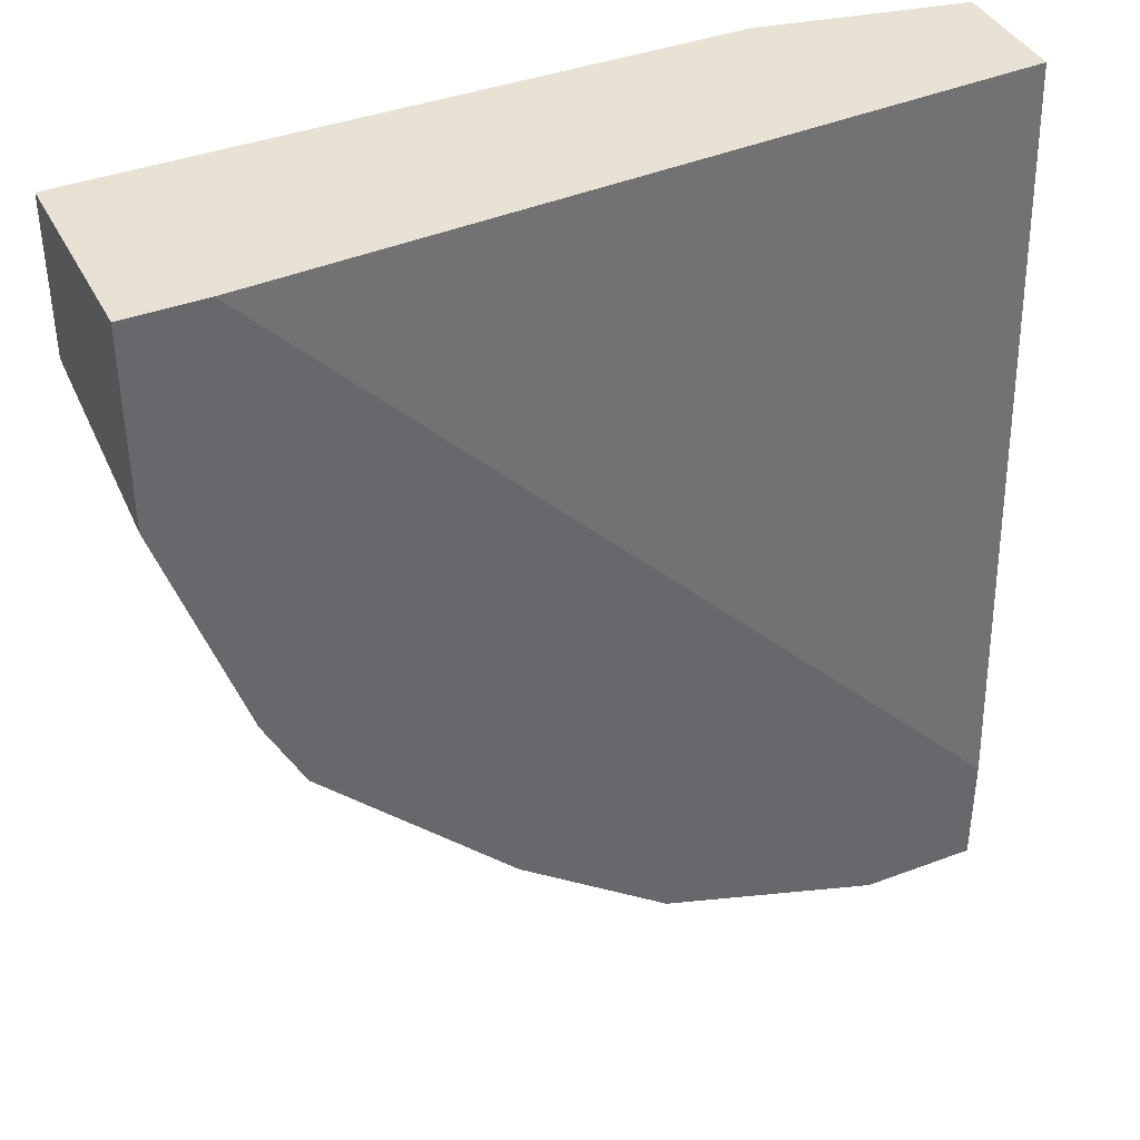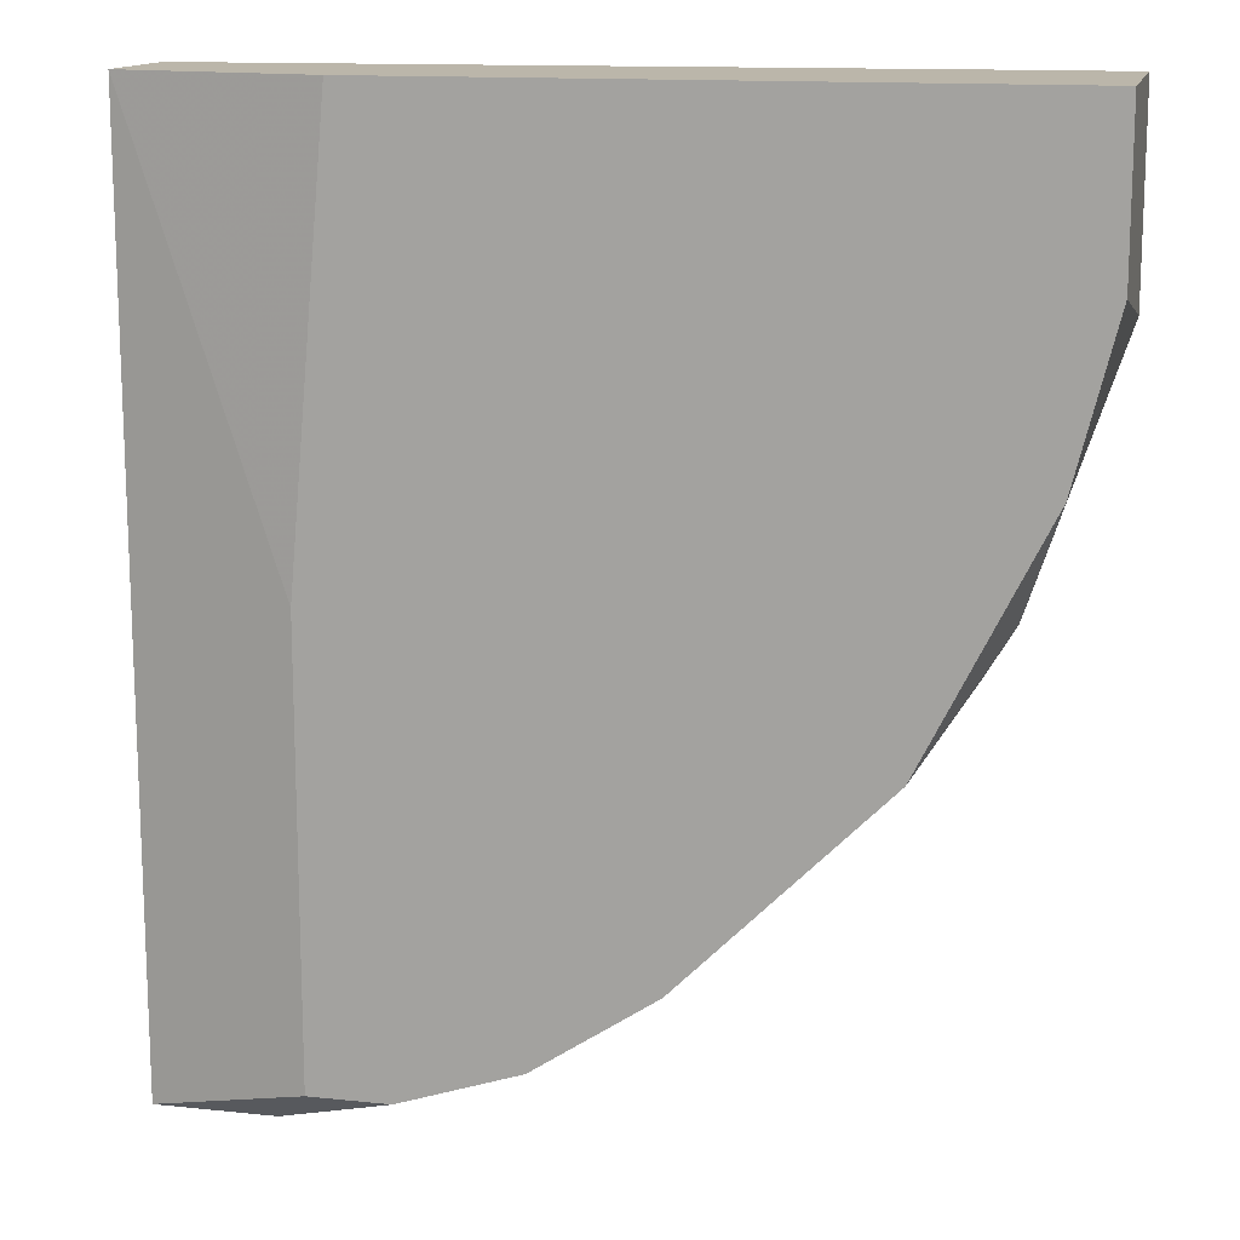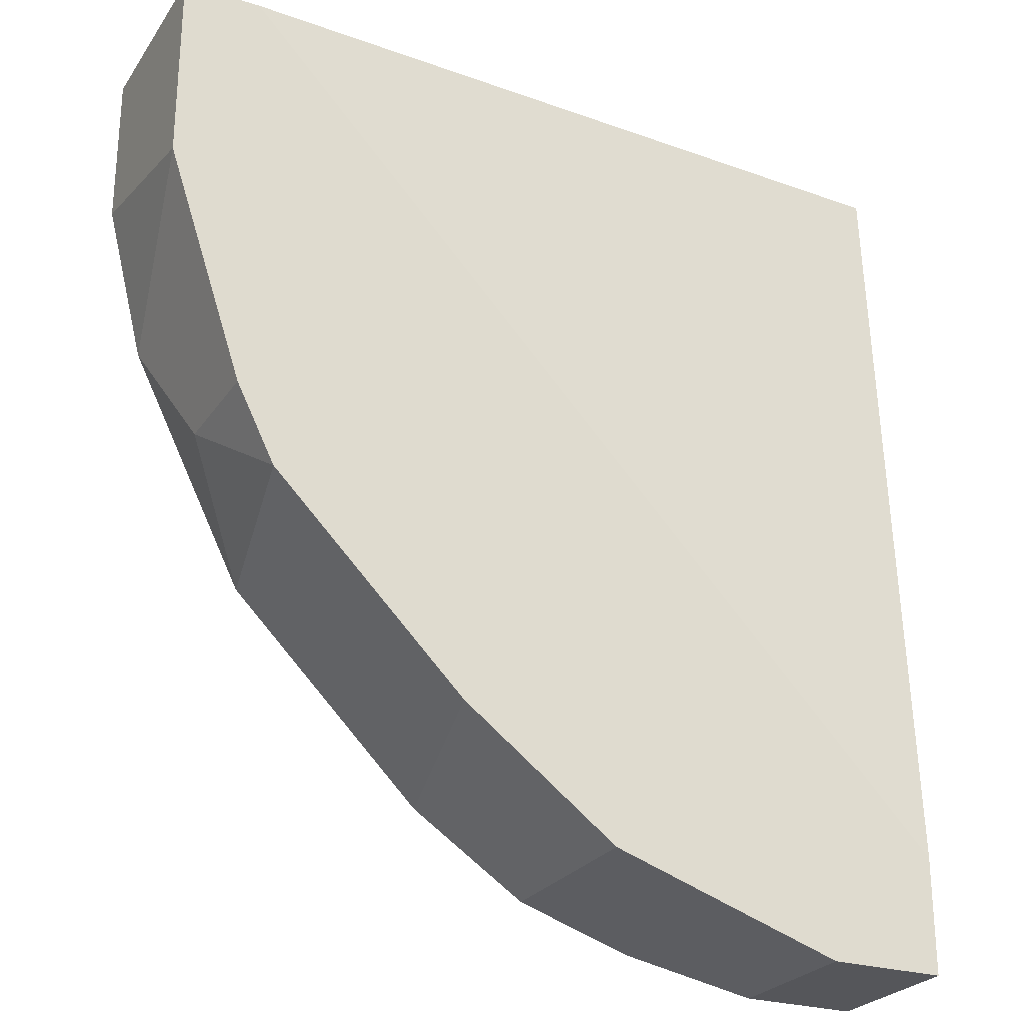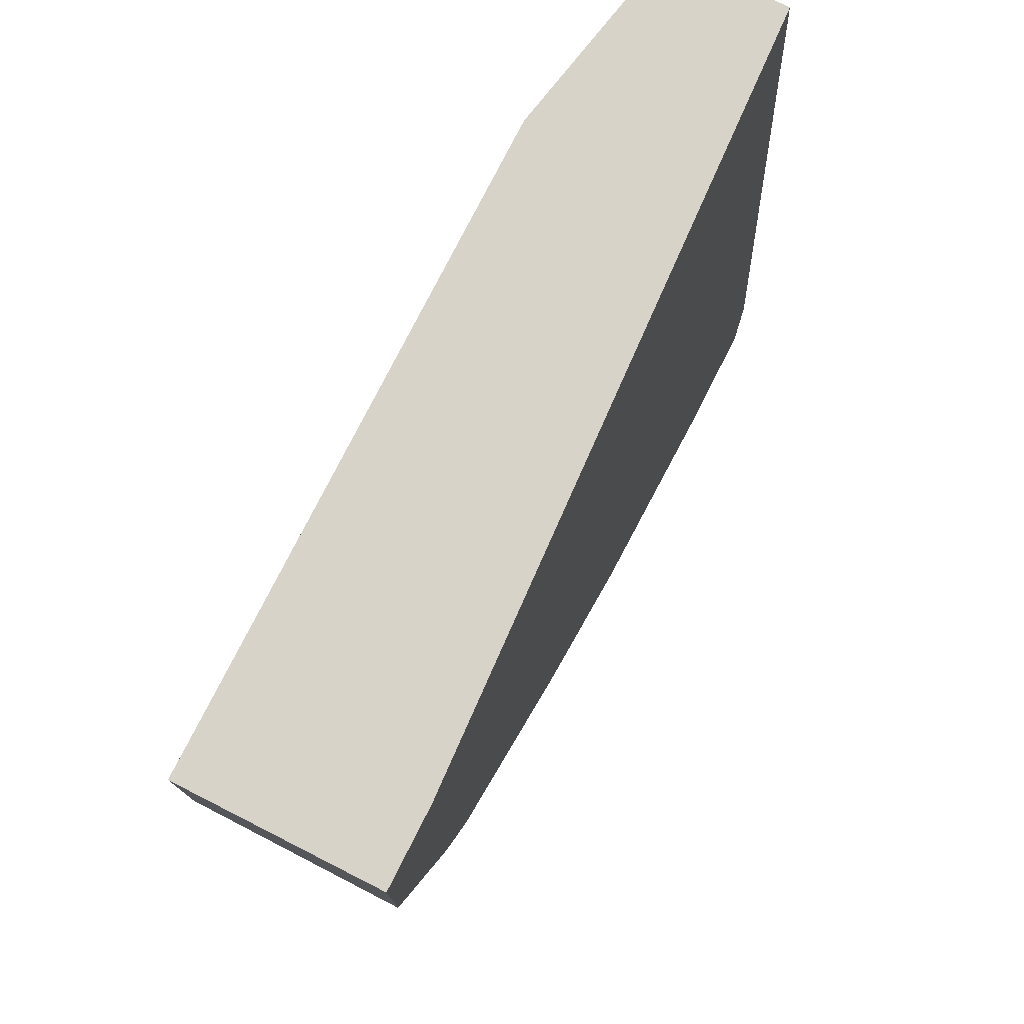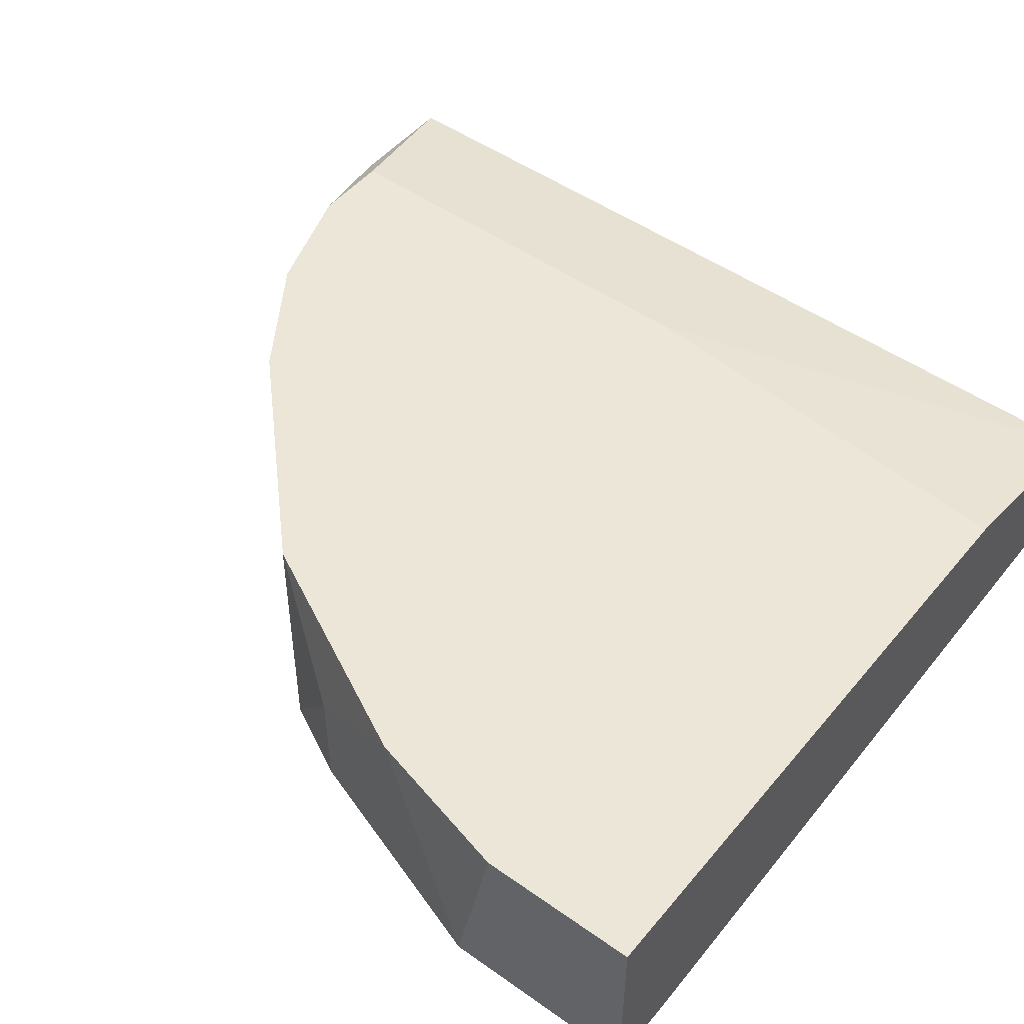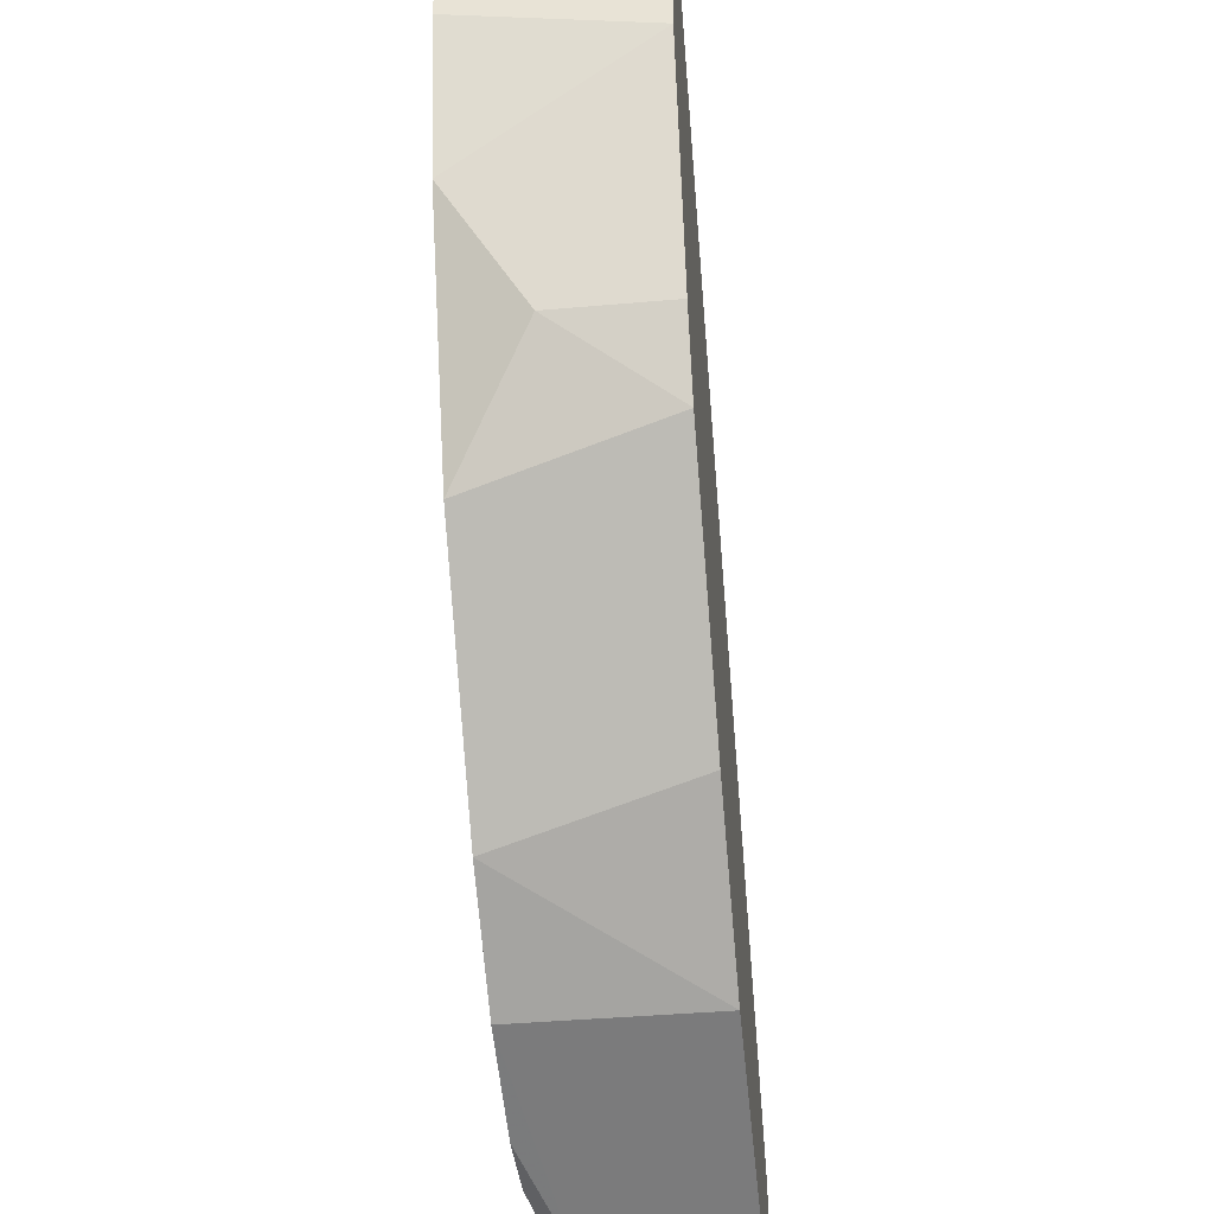
<metadata>
{"format":"obj","ext":"obj","renderer":"f3d","projection":"perspective","resolution":1024,"background":"white","views":[{"elev":39.7,"azim":-25.0,"up":"+Z"},{"elev":14.0,"azim":-167.0,"up":"+Z"},{"elev":-25.9,"azim":-26.6,"up":"+Z"},{"elev":77.0,"azim":-63.1,"up":"+Z"},{"elev":49.4,"azim":-52.0,"up":"+Y"},{"elev":-40.3,"azim":-83.8,"up":"+Z"}]}
</metadata>
<code>
v -0.02499 0.01235 -0.04539
v -0.02499 0.004501 -0.04539
v -0.04265 0.01432 -0.03753
v -0.04462 0.004501 -0.03557
v -0.03677 0.004501 -0.04146
v -0.03677 0.01432 -0.04146
v -0.05443 0.004501 -0.02575
v -0.05247 0.01432 -0.02771
v -0.0564 0.004501 -0.02183
v -0.0564 0.004501 -0.000221
v -0.0564 0.01039 -0.02183
v -0.01909 0.01235 -0.000221
v -0.01909 0.01235 -0.04539
v -0.01909 0.004501 -0.0395
v -0.01909 0.004501 -0.04539
v -0.01909 0.006466 -0.000221
v -0.06033 0.004501 -0.01004
v -0.06033 0.004501 -0.000221
v -0.06033 0.01432 -0.008078
v -0.06033 0.01432 -0.000221
v -0.02695 0.01432 -0.04342
v -0.02695 0.01432 -0.02183
v -0.03088 0.01432 -0.04342
v -0.02892 0.01432 -0.000221
v -0.05836 0.01432 -0.01594
f 12 21 22
f 12 24 20
f 13 12 16
f 12 20 16
f 16 20 18
f 20 24 8
f 13 16 15
f 18 4 15
f 8 24 23
f 4 18 9
f 18 20 19
f 20 8 19
f 15 4 5
f 8 23 3
f 5 4 3
f 12 13 21
f 23 24 21
f 13 23 21
f 15 16 14
f 18 15 14
f 9 18 17
f 18 19 17
f 13 15 2
f 15 5 2
f 16 18 10
f 14 16 10
f 18 14 10
f 19 8 25
f 17 19 25
f 4 9 7
f 3 4 7
f 8 3 7
f 3 23 6
f 5 3 6
f 2 5 6
f 2 6 1
f 23 13 1
f 13 2 1
f 6 23 1
f 9 17 11
f 25 8 11
f 17 25 11
f 7 9 11
f 8 7 11
f 24 12 22
f 21 24 22

</code>
